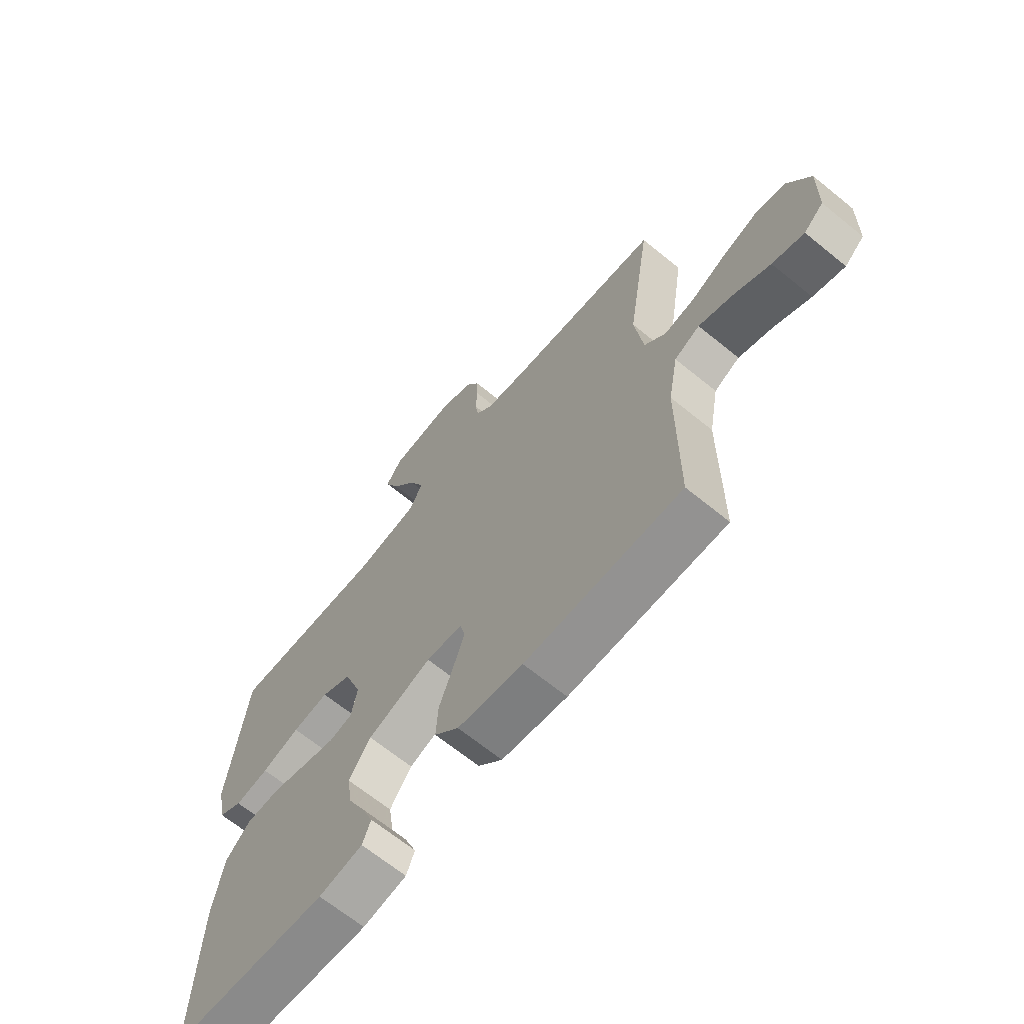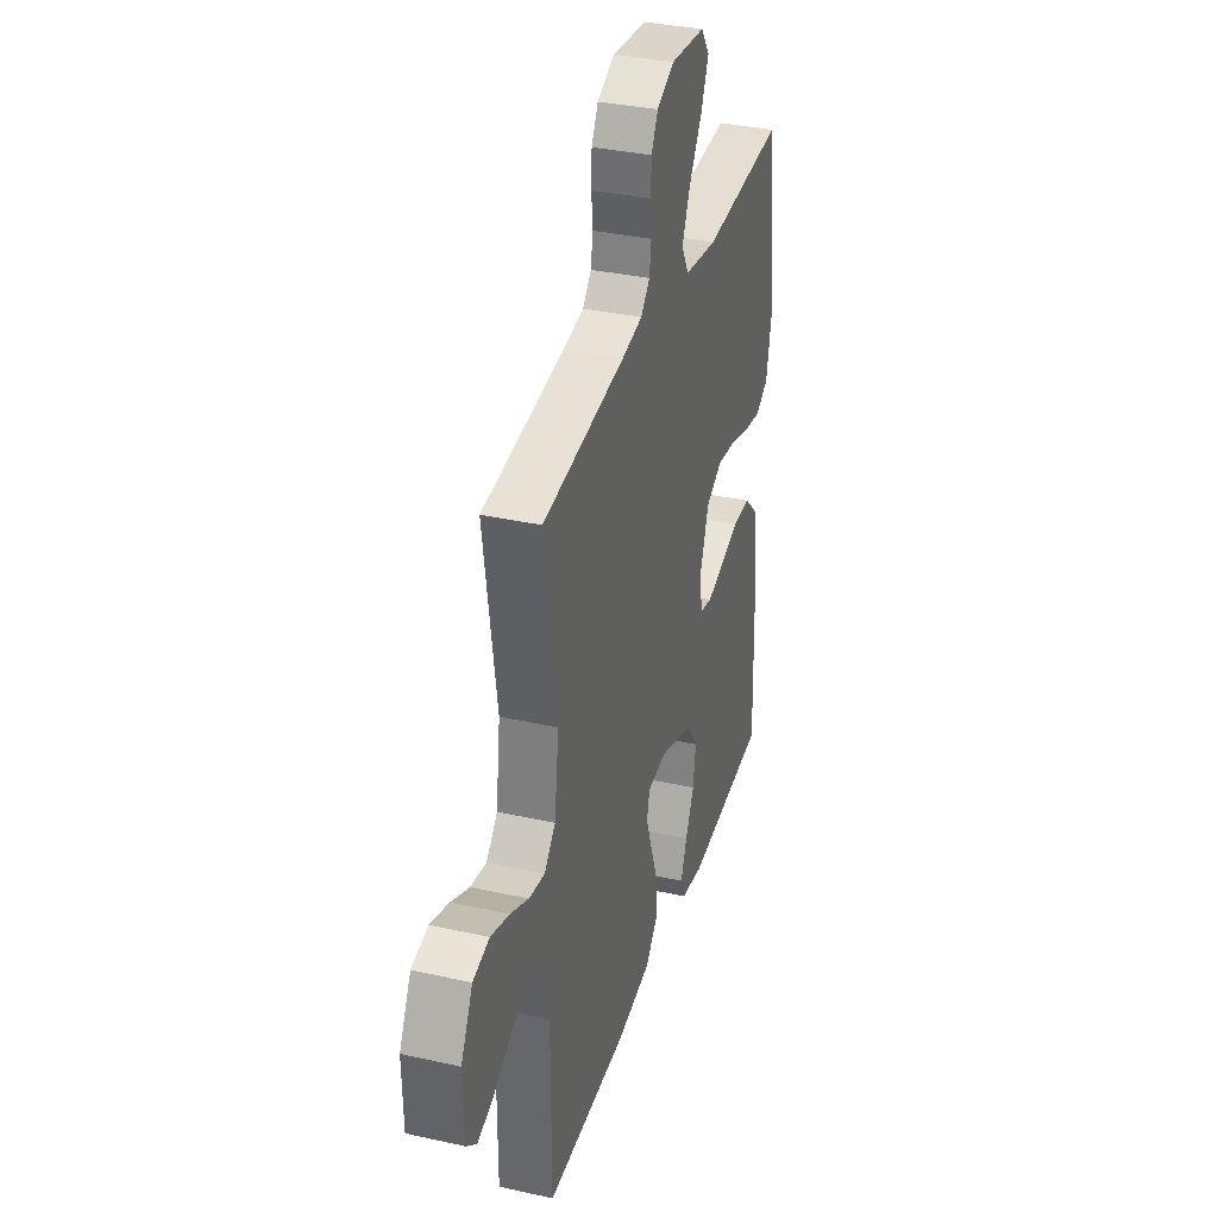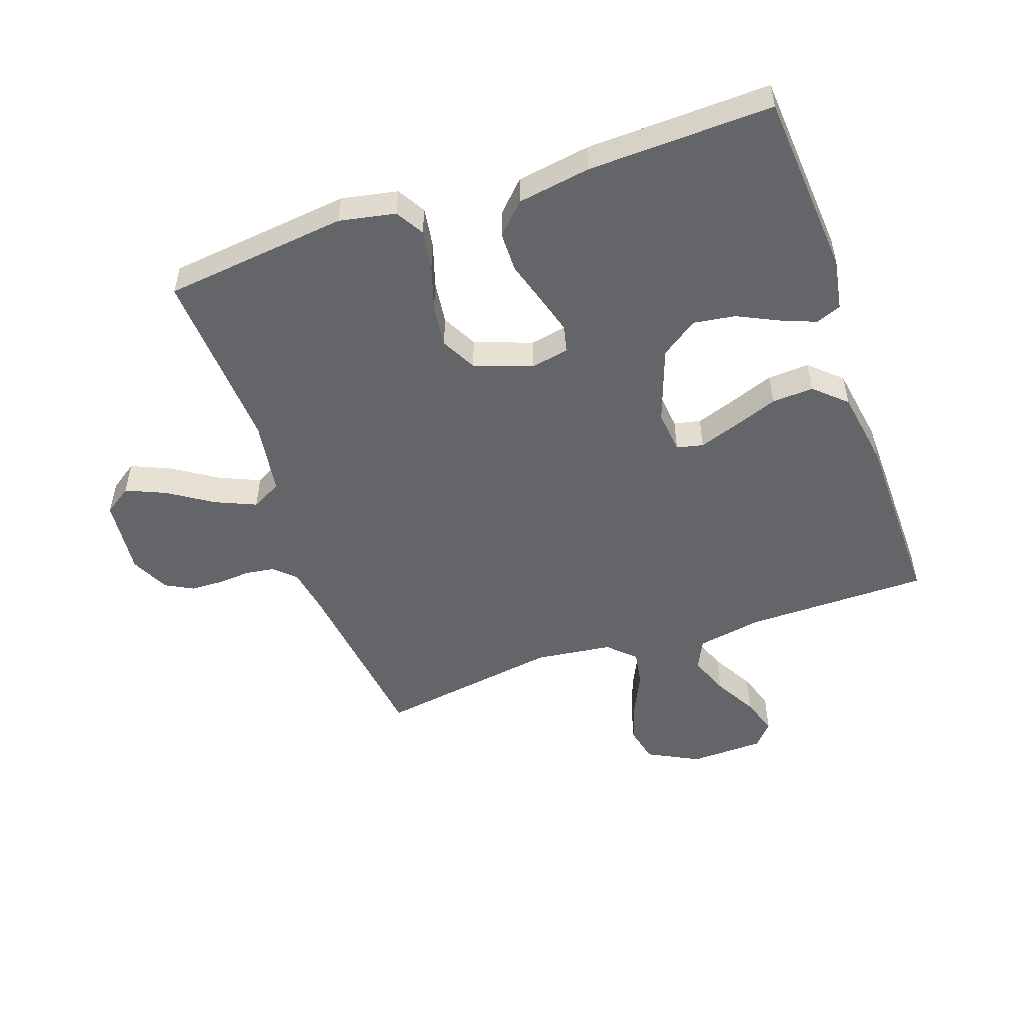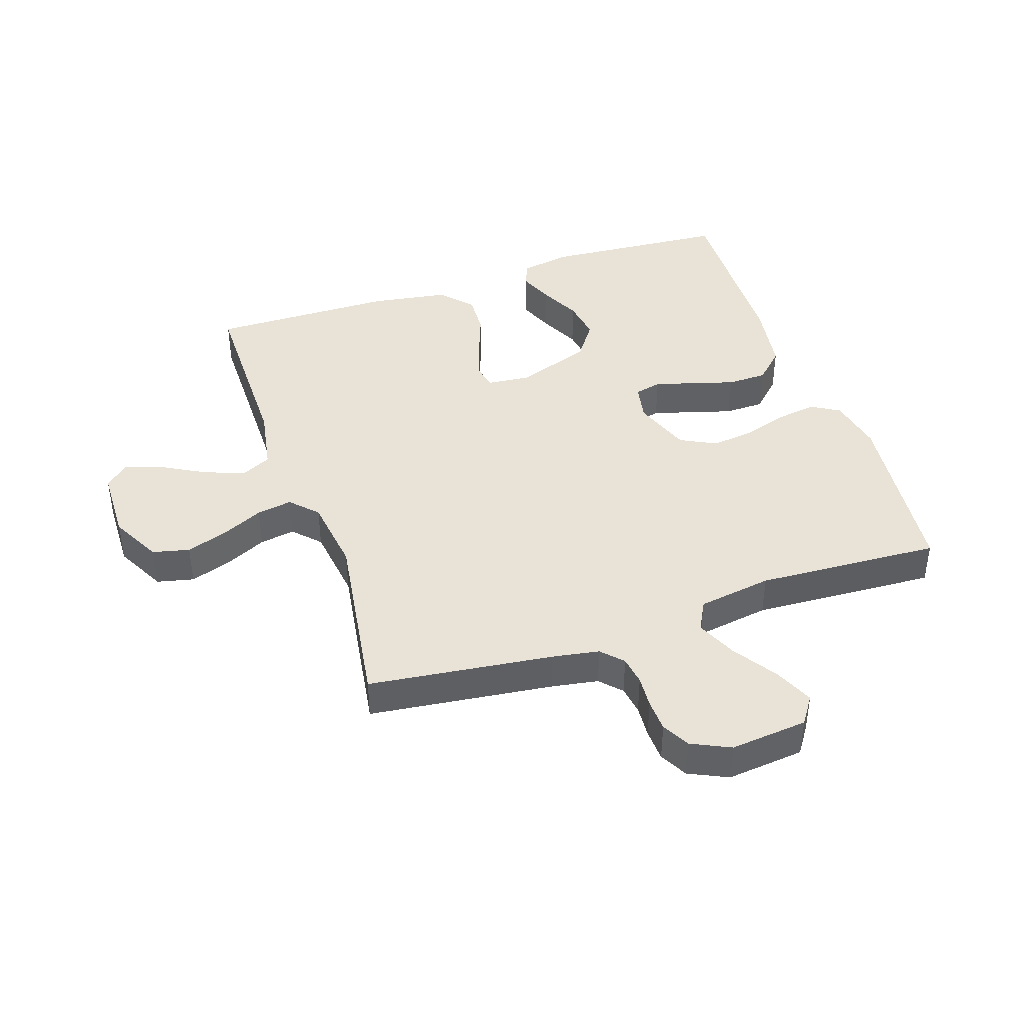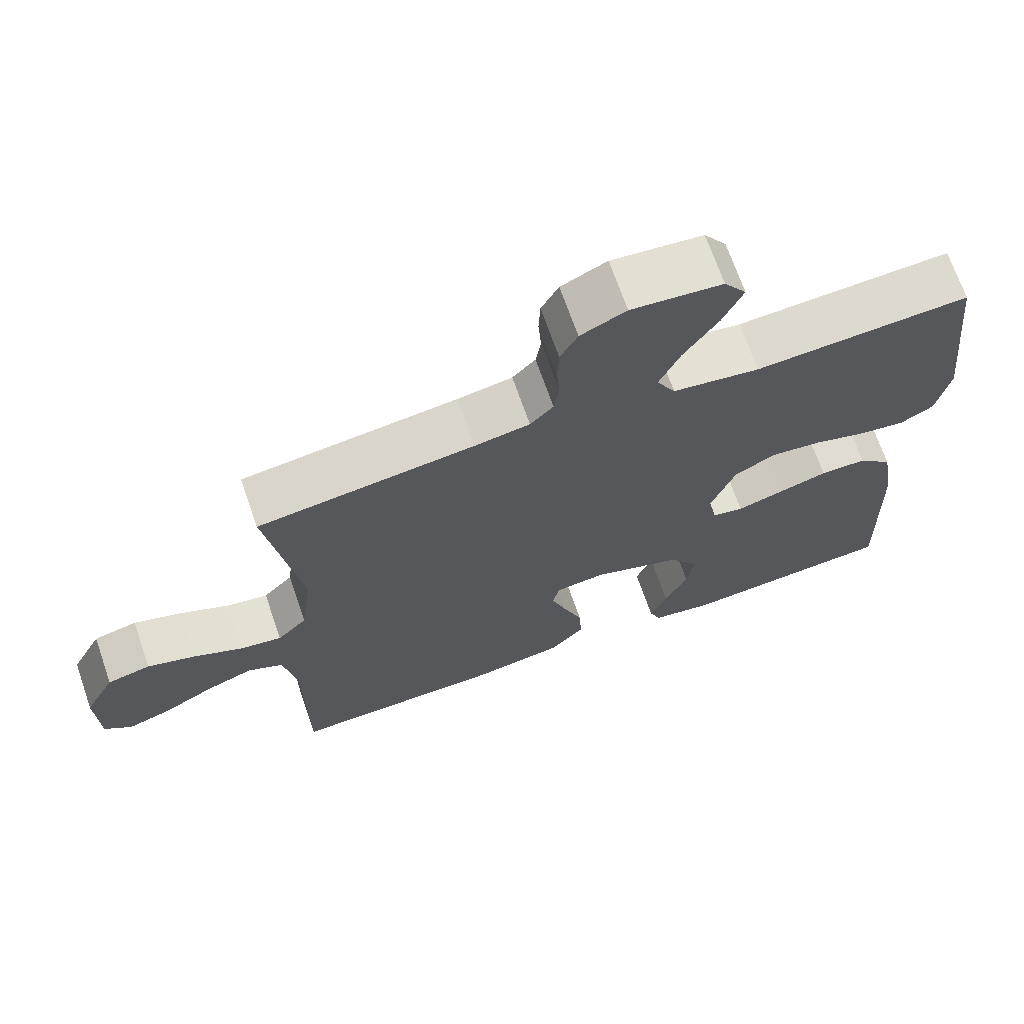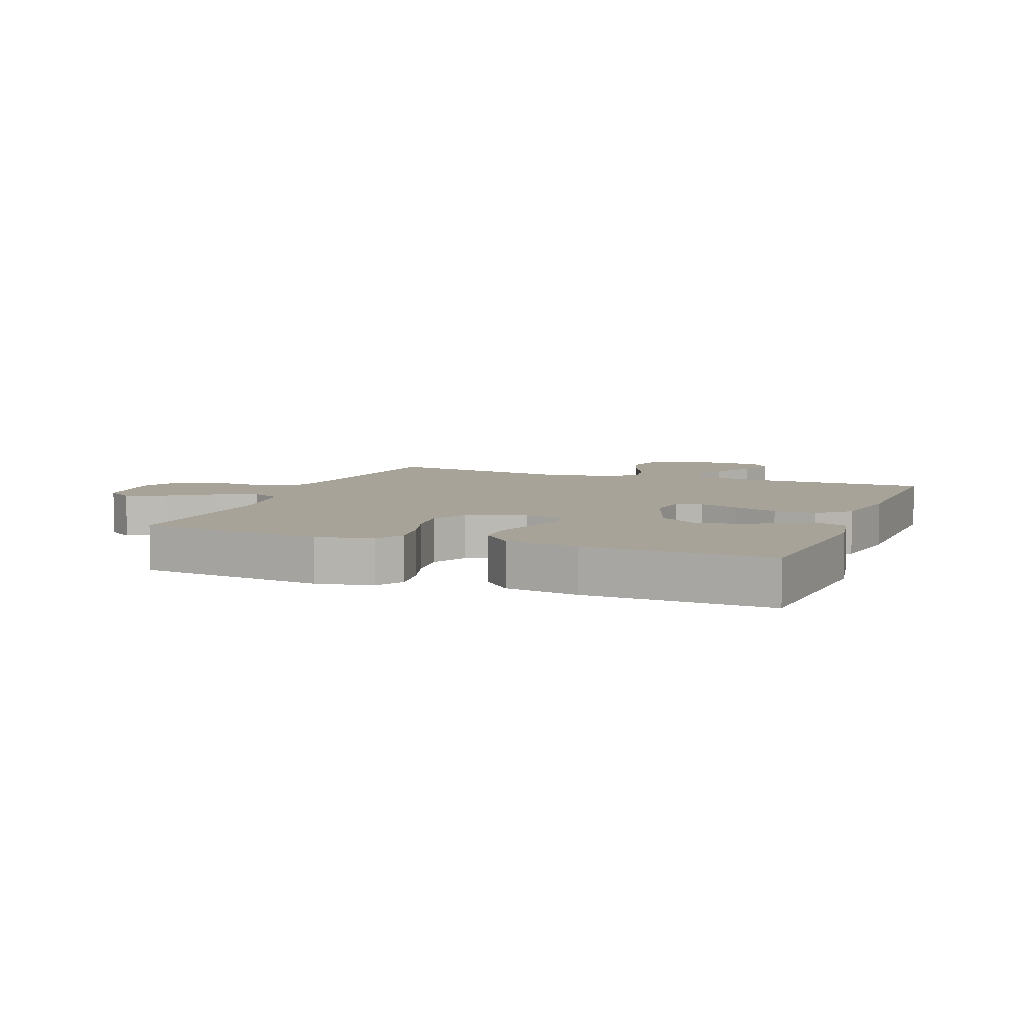
<metadata>
{"format":"obj","ext":"obj","renderer":"f3d","projection":"perspective","resolution":1024,"background":"white","views":[{"elev":-67.1,"azim":-129.2,"up":"+Z"},{"elev":34.6,"azim":-73.4,"up":"+Z"},{"elev":-51.4,"azim":109.3,"up":"+Y"},{"elev":41.7,"azim":-18.7,"up":"+Y"},{"elev":69.6,"azim":-19.2,"up":"+Z"},{"elev":6.8,"azim":111.2,"up":"+Y"}]}
</metadata>
<code>
v 0.5 0.07 -0.5
v 0.2 0.07 -0.522
v 0.116 0.07 -0.507
v 0.1 0.07 -0.466
v 0.123 0.07 -0.408
v 0.155 0.07 -0.342
v 0.165 0.07 -0.274
v 0.123 0.07 -0.214
v 0 0.07 -0.17
v -0.07 0.07 -0.177
v -0.08 0.07 -0.22
v -0.058 0.07 -0.284
v -0.031 0.07 -0.357
v -0.027 0.07 -0.425
v -0.074 0.07 -0.476
v -0.2 0.07 -0.496
v -0.5 0.07 -0.5
v -0.501 0.07 -0.2
v -0.52 0.07 -0.094
v -0.569 0.07 -0.07
v -0.635 0.07 -0.095
v -0.705 0.07 -0.134
v -0.766 0.07 -0.154
v -0.804 0.07 -0.121
v -0.807 0.07 0
v -0.764 0.07 0.083
v -0.704 0.07 0.097
v -0.636 0.07 0.074
v -0.569 0.07 0.042
v -0.511 0.07 0.032
v -0.47 0.07 0.075
v -0.454 0.07 0.2
v -0.5 0.07 0.5
v -0.2 0.07 0.537
v -0.124 0.07 0.55
v -0.092 0.07 0.584
v -0.085 0.07 0.631
v -0.089 0.07 0.684
v -0.087 0.07 0.737
v -0.063 0.07 0.782
v 0 0.07 0.812
v 0.126 0.07 0.799
v 0.157 0.07 0.754
v 0.129 0.07 0.69
v 0.082 0.07 0.618
v 0.053 0.07 0.552
v 0.079 0.07 0.503
v 0.2 0.07 0.484
v 0.5 0.07 0.5
v 0.534 0.07 0.2
v 0.516 0.07 0.109
v 0.47 0.07 0.082
v 0.405 0.07 0.092
v 0.332 0.07 0.115
v 0.262 0.07 0.124
v 0.204 0.07 0.094
v 0.17 0.07 0
v 0.182 0.07 -0.062
v 0.226 0.07 -0.072
v 0.289 0.07 -0.054
v 0.359 0.07 -0.033
v 0.424 0.07 -0.034
v 0.472 0.07 -0.081
v 0.491 0.07 -0.2
v 0.5 0 -0.5
v 0.2 0 -0.522
v 0.116 0 -0.507
v 0.1 0 -0.466
v 0.123 0 -0.408
v 0.155 0 -0.342
v 0.165 0 -0.274
v 0.123 0 -0.214
v 0 0 -0.17
v -0.07 0 -0.177
v -0.08 0 -0.22
v -0.058 0 -0.284
v -0.031 0 -0.357
v -0.027 0 -0.425
v -0.074 0 -0.476
v -0.2 0 -0.496
v -0.5 0 -0.5
v -0.501 0 -0.2
v -0.52 0 -0.094
v -0.569 0 -0.07
v -0.635 0 -0.095
v -0.705 0 -0.134
v -0.766 0 -0.154
v -0.804 0 -0.121
v -0.807 0 0
v -0.764 0 0.083
v -0.704 0 0.097
v -0.636 0 0.074
v -0.569 0 0.042
v -0.511 0 0.032
v -0.47 0 0.075
v -0.454 0 0.2
v -0.5 0 0.5
v -0.2 0 0.537
v -0.124 0 0.55
v -0.092 0 0.584
v -0.085 0 0.631
v -0.089 0 0.684
v -0.087 0 0.737
v -0.063 0 0.782
v 0 0 0.812
v 0.126 0 0.799
v 0.157 0 0.754
v 0.129 0 0.69
v 0.082 0 0.618
v 0.053 0 0.552
v 0.079 0 0.503
v 0.2 0 0.484
v 0.5 0 0.5
v 0.534 0 0.2
v 0.516 0 0.109
v 0.47 0 0.082
v 0.405 0 0.092
v 0.332 0 0.115
v 0.262 0 0.124
v 0.204 0 0.094
v 0.17 0 0
v 0.182 0 -0.062
v 0.226 0 -0.072
v 0.289 0 -0.054
v 0.359 0 -0.033
v 0.424 0 -0.034
v 0.472 0 -0.081
v 0.491 0 -0.2
f 2 3 4
f 1 2 4
f 64 1 4
f 63 64 4
f 62 63 4
f 61 62 4
f 60 61 4
f 52 53 54
f 51 52 54
f 50 51 54
f 49 50 54
f 48 49 54
f 47 48 54 55
f 46 47 55 56
f 43 44 45
f 42 43 45
f 41 42 45
f 40 41 45
f 39 40 45
f 38 39 45
f 37 38 45
f 36 37 45 46
f 46 56 57
f 36 46 57
f 35 36 57
f 32 33 34
f 35 57 58
f 34 35 58
f 32 34 58
f 31 32 58
f 27 28 29
f 26 27 29
f 25 26 29
f 24 25 29
f 23 24 29
f 22 23 29
f 21 22 29
f 20 21 29 30
f 16 17 18
f 15 16 18
f 14 15 18
f 13 14 18
f 12 13 18
f 11 12 18 19
f 20 30 31
f 19 20 31
f 11 19 31
f 10 11 31
f 4 5 6
f 60 4 6
f 59 60 6 7
f 31 58 59
f 10 31 59
f 9 10 59
f 8 9 59
f 7 8 59
f 68 67 66
f 68 66 65
f 68 65 128
f 68 128 127
f 68 127 126
f 68 126 125
f 68 125 124
f 118 117 116
f 118 116 115
f 118 115 114
f 118 114 113
f 118 113 112
f 119 118 112 111
f 120 119 111 110
f 109 108 107
f 109 107 106
f 109 106 105
f 109 105 104
f 109 104 103
f 109 103 102
f 109 102 101
f 110 109 101 100
f 121 120 110
f 121 110 100
f 121 100 99
f 98 97 96
f 122 121 99
f 122 99 98
f 122 98 96
f 122 96 95
f 93 92 91
f 93 91 90
f 93 90 89
f 93 89 88
f 93 88 87
f 93 87 86
f 93 86 85
f 94 93 85 84
f 82 81 80
f 82 80 79
f 82 79 78
f 82 78 77
f 82 77 76
f 83 82 76 75
f 95 94 84
f 95 84 83
f 95 83 75
f 95 75 74
f 70 69 68
f 70 68 124
f 71 70 124 123
f 123 122 95
f 123 95 74
f 123 74 73
f 123 73 72
f 123 72 71
f 1 65 66 2
f 2 66 67 3
f 3 67 68 4
f 4 68 69 5
f 5 69 70 6
f 6 70 71 7
f 7 71 72 8
f 8 72 73 9
f 9 73 74 10
f 10 74 75 11
f 11 75 76 12
f 12 76 77 13
f 13 77 78 14
f 14 78 79 15
f 15 79 80 16
f 16 80 81 17
f 17 81 82 18
f 18 82 83 19
f 19 83 84 20
f 20 84 85 21
f 21 85 86 22
f 22 86 87 23
f 23 87 88 24
f 24 88 89 25
f 25 89 90 26
f 26 90 91 27
f 27 91 92 28
f 28 92 93 29
f 29 93 94 30
f 30 94 95 31
f 31 95 96 32
f 32 96 97 33
f 33 97 98 34
f 34 98 99 35
f 35 99 100 36
f 36 100 101 37
f 37 101 102 38
f 38 102 103 39
f 39 103 104 40
f 40 104 105 41
f 41 105 106 42
f 42 106 107 43
f 43 107 108 44
f 44 108 109 45
f 45 109 110 46
f 46 110 111 47
f 47 111 112 48
f 48 112 113 49
f 49 113 114 50
f 50 114 115 51
f 51 115 116 52
f 52 116 117 53
f 53 117 118 54
f 54 118 119 55
f 55 119 120 56
f 56 120 121 57
f 57 121 122 58
f 58 122 123 59
f 59 123 124 60
f 60 124 125 61
f 61 125 126 62
f 62 126 127 63
f 63 127 128 64
f 64 128 65 1

</code>
